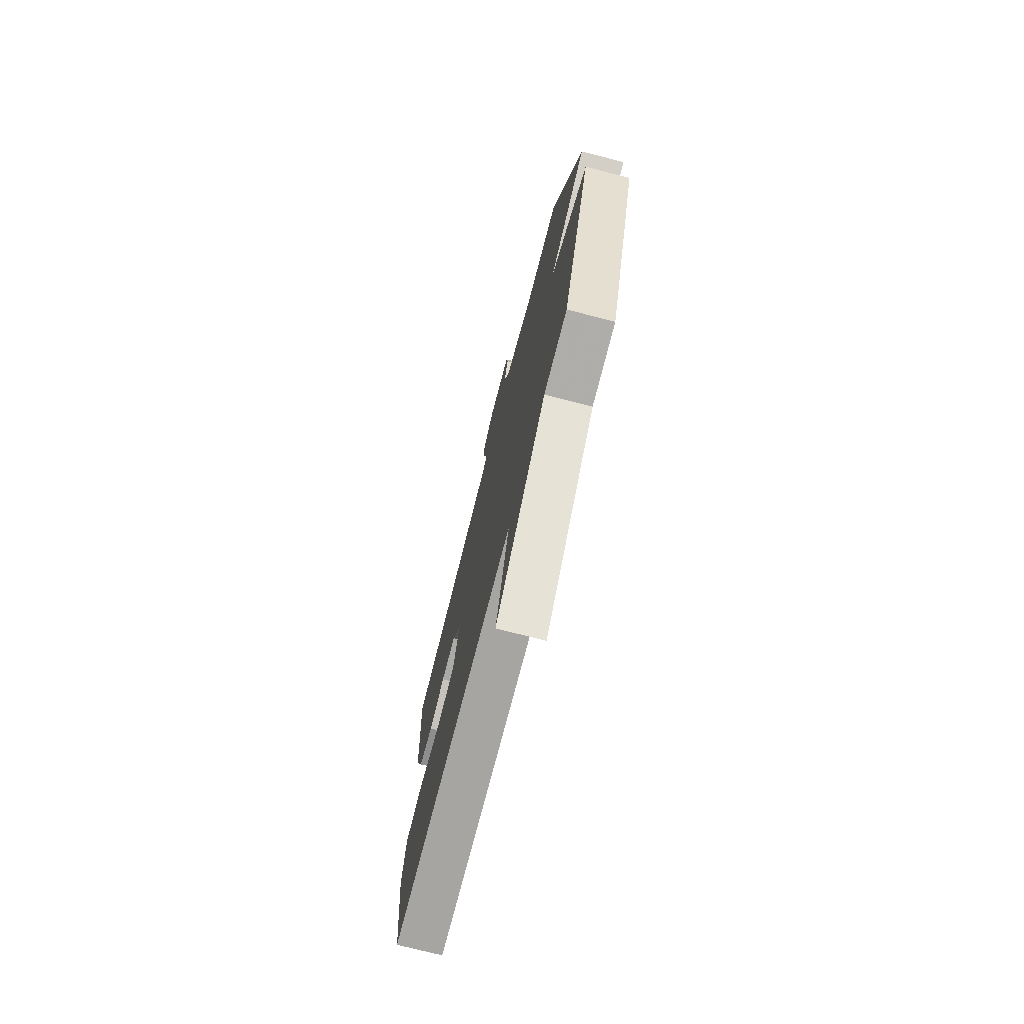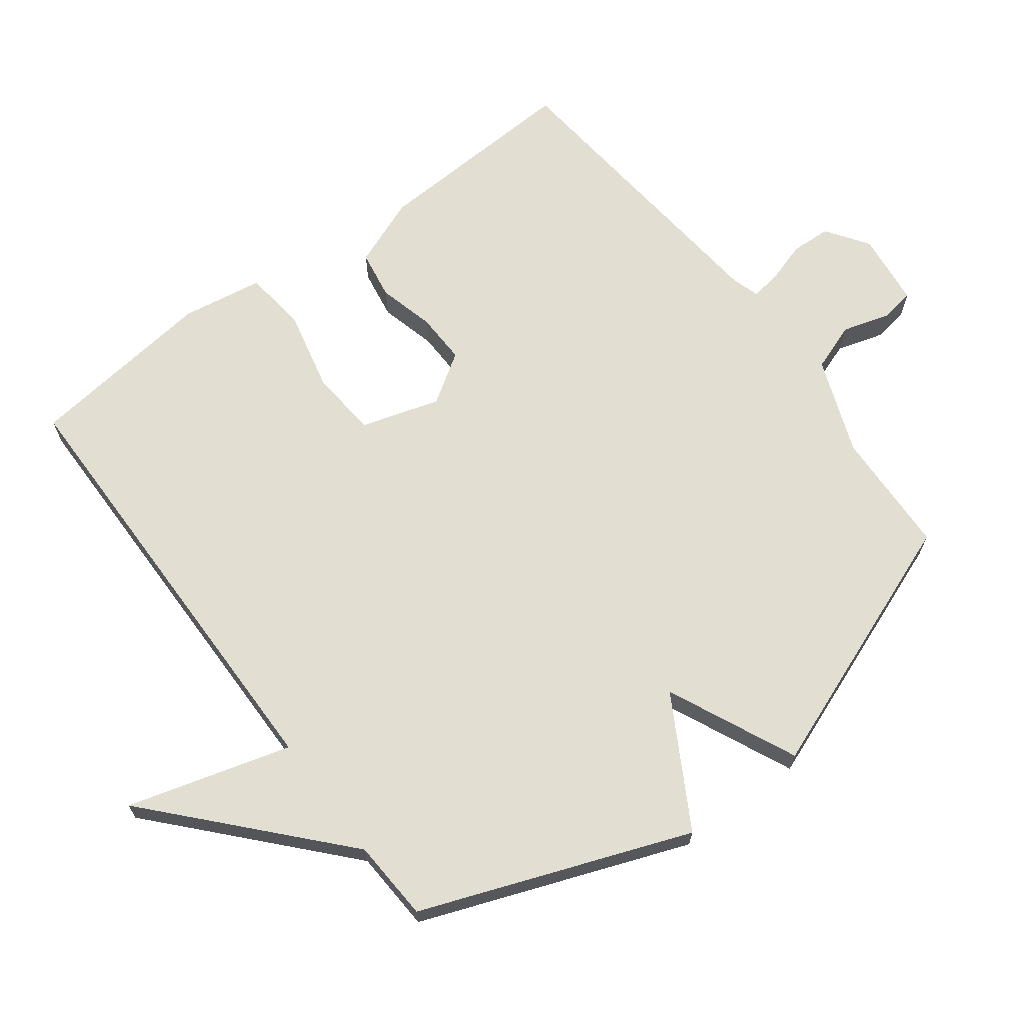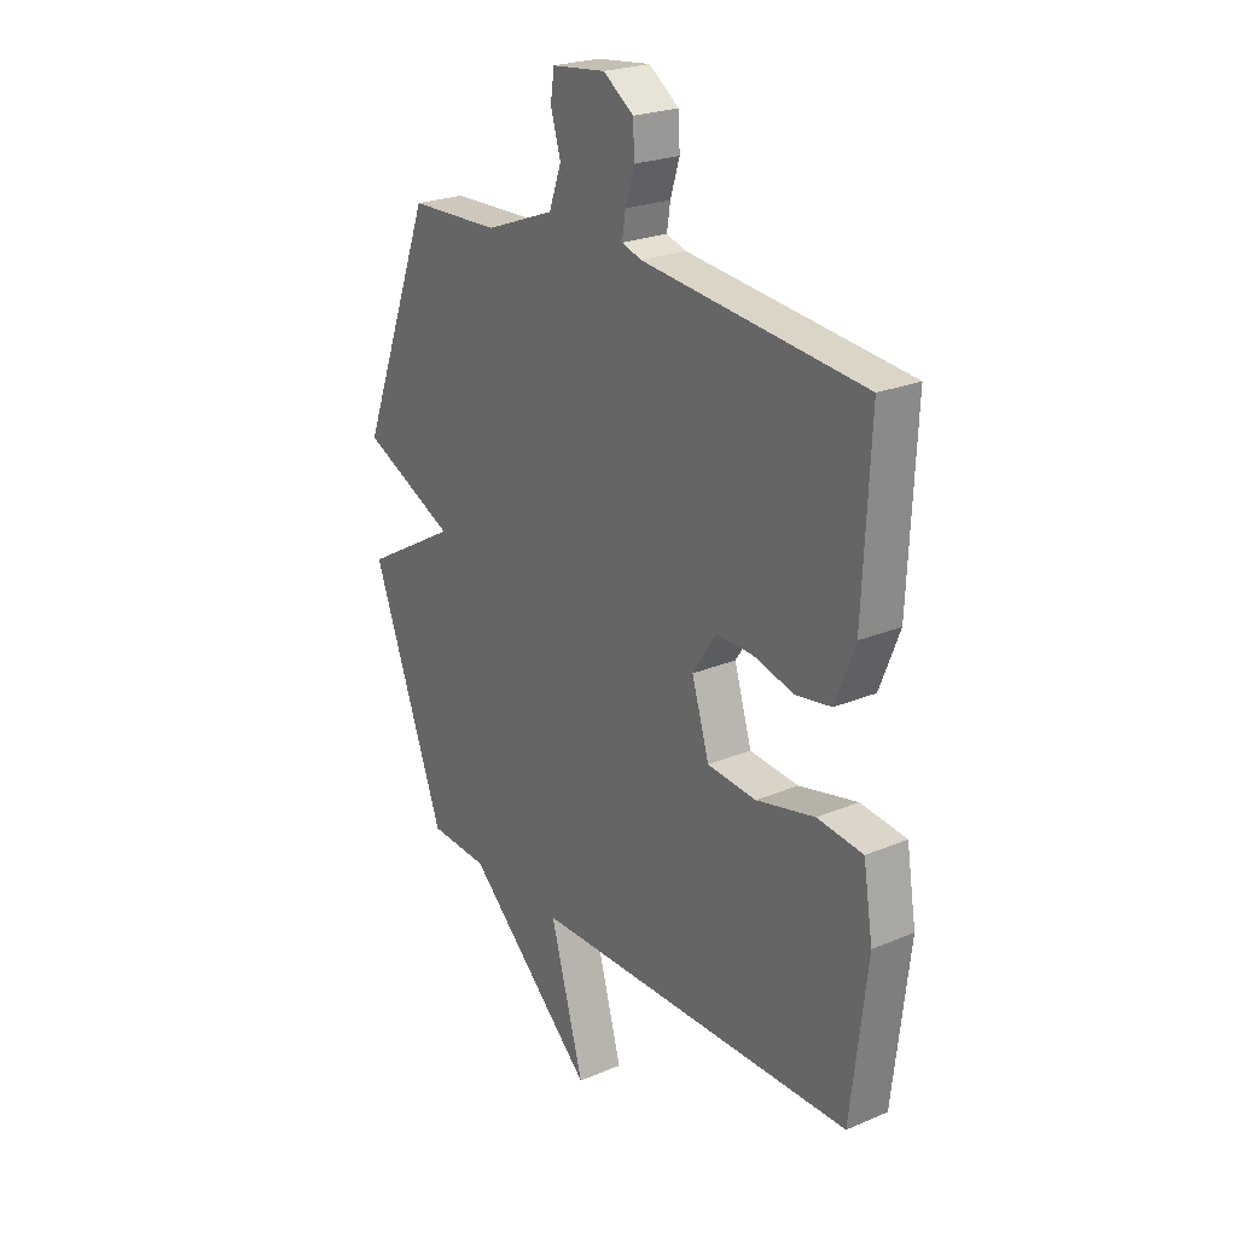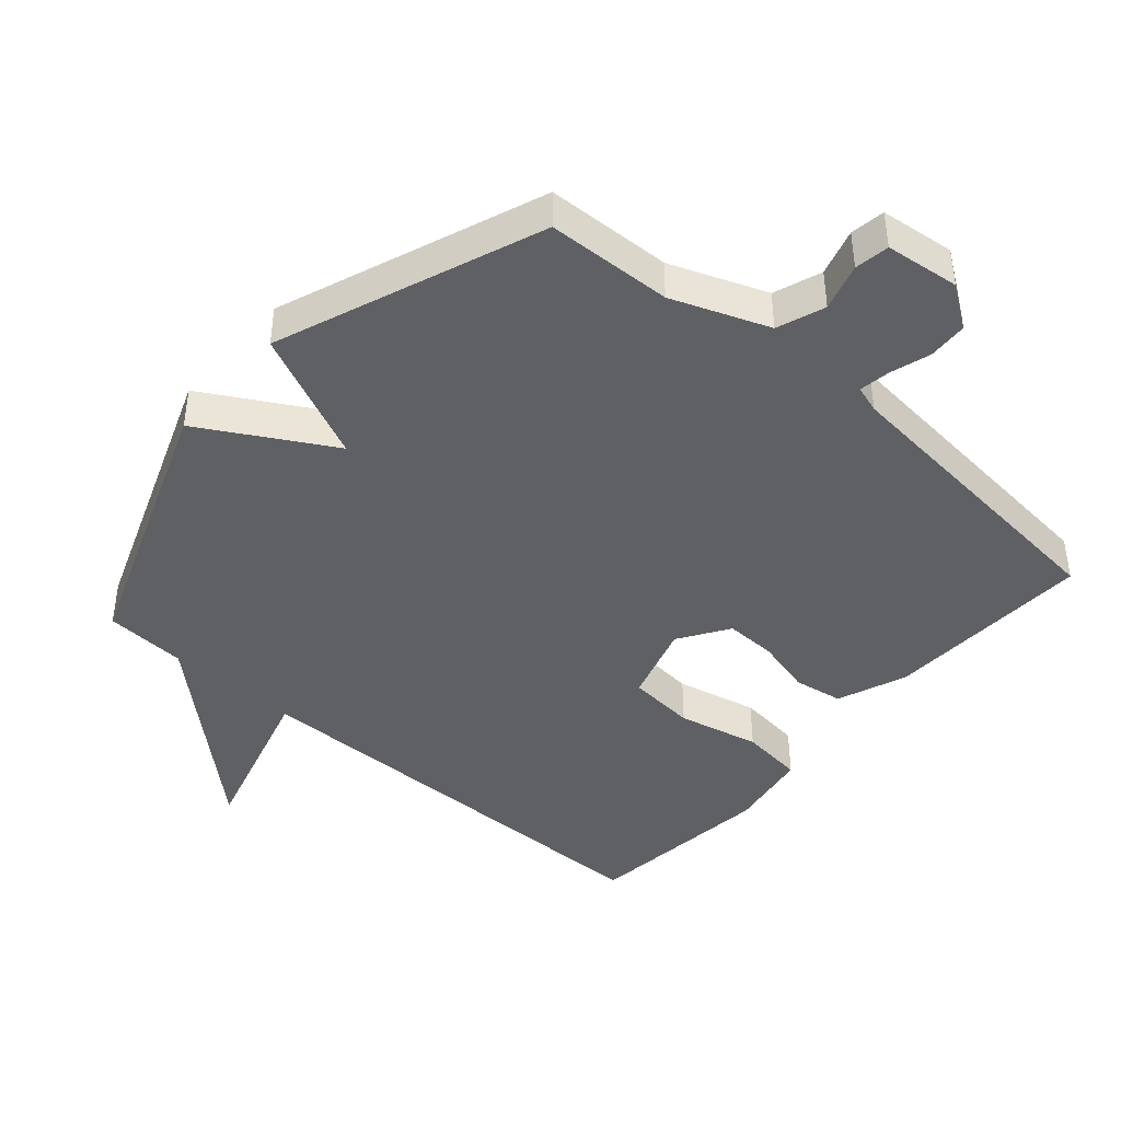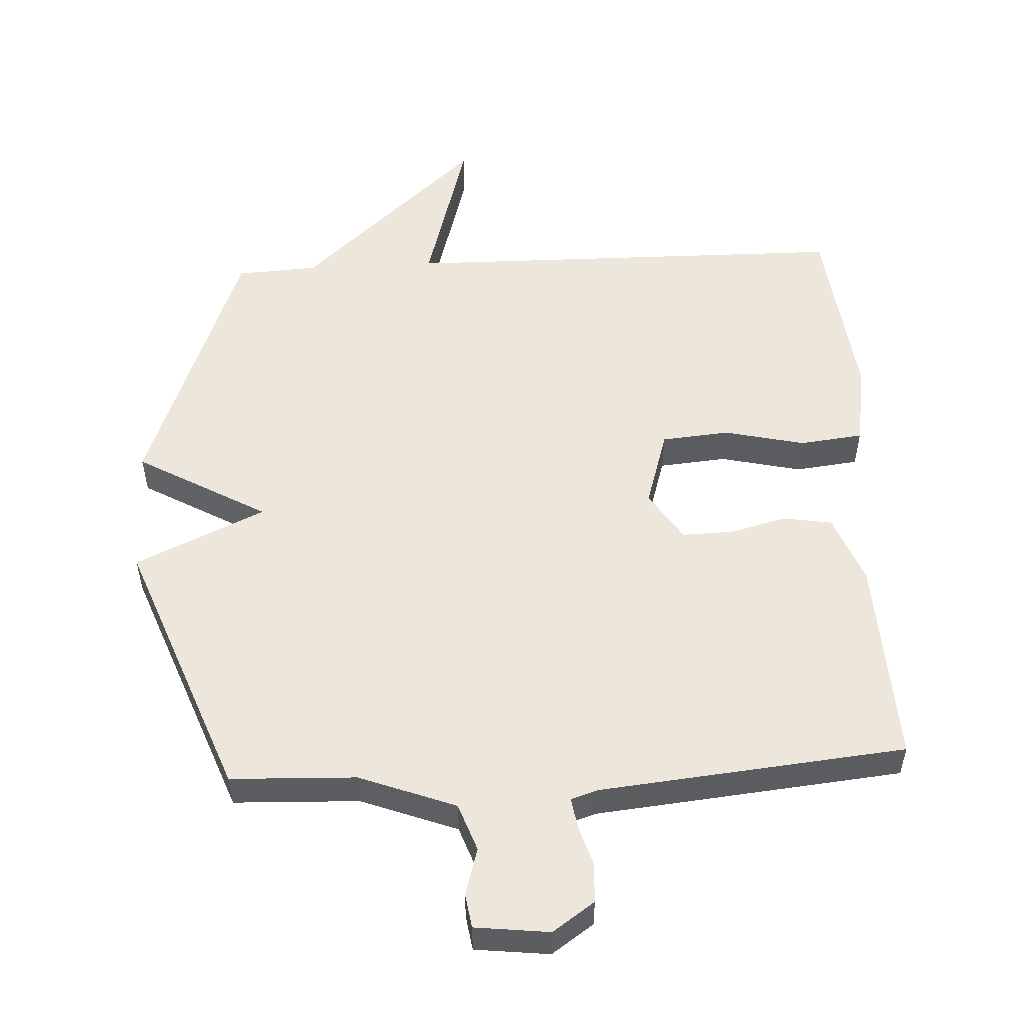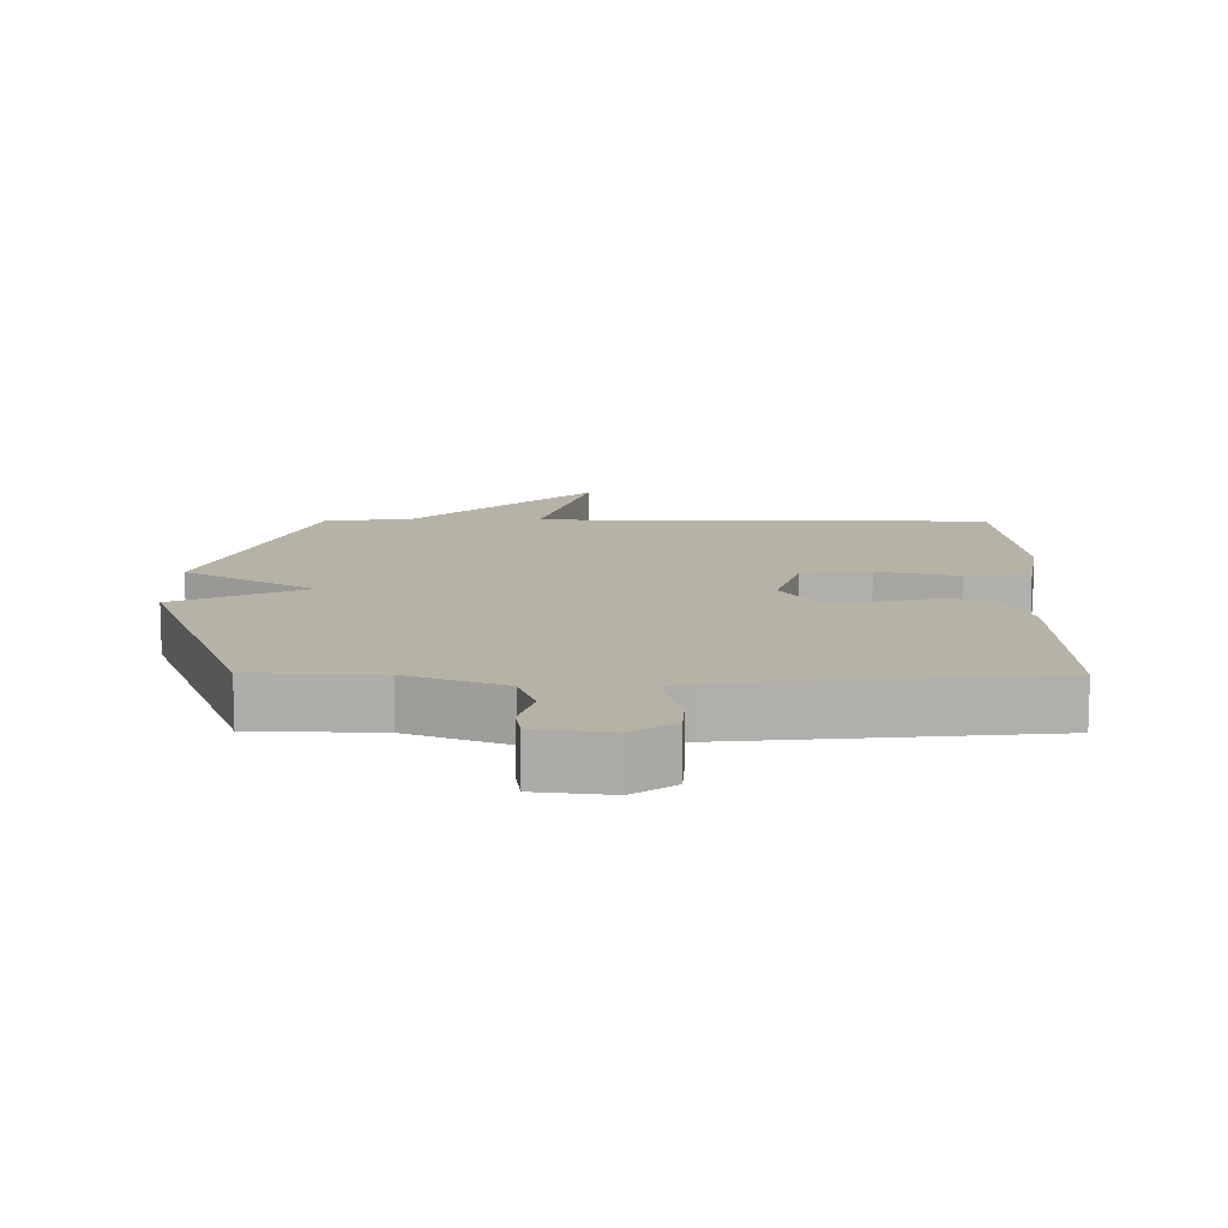
<metadata>
{"format":"obj","ext":"obj","renderer":"f3d","projection":"perspective","resolution":1024,"background":"white","views":[{"elev":-74.2,"azim":-104.4,"up":"+Z"},{"elev":67.4,"azim":-126.9,"up":"+Y"},{"elev":23.8,"azim":54.9,"up":"+Z"},{"elev":-42.9,"azim":-41.0,"up":"+Y"},{"elev":53.4,"azim":-2.9,"up":"+Y"},{"elev":12.2,"azim":0.5,"up":"+Y"}]}
</metadata>
<code>
v -0.5 0.07 -0.5
v -0.652 0.07 -0.097
v -0.457 0.07 0.014
v -0.652 0.07 0.103
v -0.5 0.07 0.5
v -0.311 0.07 0.507
v -0.166 0.07 0.562
v -0.14 0.07 0.634
v -0.161 0.07 0.705
v -0.153 0.07 0.757
v -0.041 0.07 0.77
v 0.022 0.07 0.726
v 0.025 0.07 0.666
v 0.006 0.07 0.605
v -0.001 0.07 0.559
v 0.04 0.07 0.546
v 0.5 0.07 0.5
v 0.485 0.07 0.185
v 0.444 0.07 0.081
v 0.37 0.07 0.069
v 0.285 0.07 0.091
v 0.208 0.07 0.093
v 0.159 0.07 0.018
v 0.195 0.07 -0.1
v 0.297 0.07 -0.109
v 0.419 0.07 -0.081
v 0.514 0.07 -0.092
v 0.534 0.07 -0.215
v 0.5 0.07 -0.5
v -0.177 0.07 -0.507
v -0.107 0.07 -0.753
v -0.377 0.07 -0.507
v -0.5 0 -0.5
v -0.652 0 -0.097
v -0.457 0 0.014
v -0.652 0 0.103
v -0.5 0 0.5
v -0.311 0 0.507
v -0.166 0 0.562
v -0.14 0 0.634
v -0.161 0 0.705
v -0.153 0 0.757
v -0.041 0 0.77
v 0.022 0 0.726
v 0.025 0 0.666
v 0.006 0 0.605
v -0.001 0 0.559
v 0.04 0 0.546
v 0.5 0 0.5
v 0.485 0 0.185
v 0.444 0 0.081
v 0.37 0 0.069
v 0.285 0 0.091
v 0.208 0 0.093
v 0.159 0 0.018
v 0.195 0 -0.1
v 0.297 0 -0.109
v 0.419 0 -0.081
v 0.514 0 -0.092
v 0.534 0 -0.215
v 0.5 0 -0.5
v -0.177 0 -0.507
v -0.107 0 -0.753
v -0.377 0 -0.507
f 30 31 32
f 30 32 1
f 29 30 1
f 28 29 1
f 27 28 1
f 26 27 1
f 25 26 1
f 24 25 1 2
f 23 24 2 3
f 4 5 6
f 3 4 6
f 23 3 6
f 22 23 6
f 21 22 6 7
f 20 21 7
f 19 20 7
f 18 19 7
f 17 18 7
f 16 17 7
f 15 16 7
f 14 15 7 8
f 12 13 14
f 11 12 14
f 10 11 14
f 9 10 14
f 8 9 14
f 64 63 62
f 33 64 62
f 33 62 61
f 33 61 60
f 33 60 59
f 33 59 58
f 33 58 57
f 34 33 57 56
f 35 34 56 55
f 38 37 36
f 38 36 35
f 38 35 55
f 38 55 54
f 39 38 54 53
f 39 53 52
f 39 52 51
f 39 51 50
f 39 50 49
f 39 49 48
f 39 48 47
f 40 39 47 46
f 46 45 44
f 46 44 43
f 46 43 42
f 46 42 41
f 46 41 40
f 1 33 34 2
f 2 34 35 3
f 3 35 36 4
f 4 36 37 5
f 5 37 38 6
f 6 38 39 7
f 7 39 40 8
f 8 40 41 9
f 9 41 42 10
f 10 42 43 11
f 11 43 44 12
f 12 44 45 13
f 13 45 46 14
f 14 46 47 15
f 15 47 48 16
f 16 48 49 17
f 17 49 50 18
f 18 50 51 19
f 19 51 52 20
f 20 52 53 21
f 21 53 54 22
f 22 54 55 23
f 23 55 56 24
f 24 56 57 25
f 25 57 58 26
f 26 58 59 27
f 27 59 60 28
f 28 60 61 29
f 29 61 62 30
f 30 62 63 31
f 31 63 64 32
f 32 64 33 1

</code>
